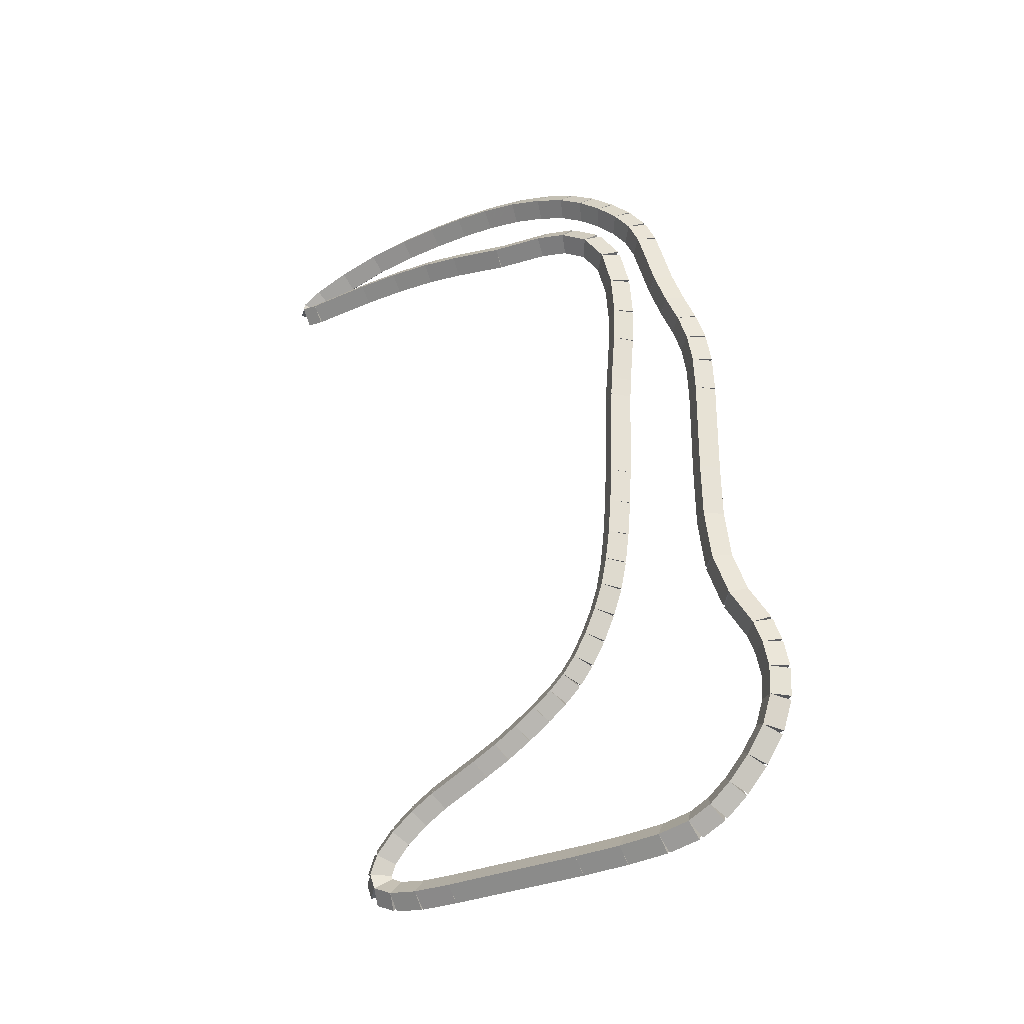
<metadata>
{"format":"obj","ext":"obj","renderer":"f3d","projection":"perspective","resolution":1024,"background":"white","views":[{"elev":-28.0,"azim":121.7,"up":"+Y"}]}
</metadata>
<code>
g name
v 24.93 34.05 4.888
v 24.73 33.98 5.076
v 24.53 34.05 4.888
v 24.73 34.12 4.701
v 24.93 34.36 5
v 24.73 34.29 5.188
v 24.53 34.36 5
v 24.73 34.43 4.812
f 1 2 3 4
f 6 2 1 5
f 5 1 4 8
f 6 5 8 7
f 8 4 3 7
f 7 3 2 6
g name
v 24.93 33.71 4.817
v 24.73 33.67 5.013
v 24.53 33.71 4.817
v 24.73 33.75 4.622
v 24.93 34.05 4.888
v 24.73 34.01 5.084
v 24.53 34.05 4.888
v 24.73 34.09 4.693
f 9 10 11 12
f 14 10 9 13
f 13 9 12 16
f 14 13 16 15
f 16 12 11 15
f 15 11 10 14
g name
v 24.93 33.33 4.831
v 24.73 33.34 5.031
v 24.53 33.33 4.831
v 24.73 33.32 4.631
v 24.93 33.71 4.817
v 24.73 33.71 5.017
v 24.53 33.71 4.817
v 24.73 33.7 4.618
f 17 18 19 20
f 22 18 17 21
f 21 17 20 24
f 22 21 24 23
f 24 20 19 23
f 23 19 18 22
g name
v 24.93 32.95 4.954
v 24.73 33.01 5.144
v 24.53 32.95 4.954
v 24.73 32.89 4.763
v 24.93 33.33 4.831
v 24.73 33.39 5.021
v 24.53 33.33 4.831
v 24.73 33.27 4.641
f 25 26 27 28
f 30 26 25 29
f 29 25 28 32
f 30 29 32 31
f 32 28 27 31
f 31 27 26 30
g name
v 24.93 32.6 5.184
v 24.73 32.71 5.351
v 24.53 32.6 5.184
v 24.73 32.49 5.017
v 24.93 32.95 4.954
v 24.73 33.06 5.121
v 24.53 32.95 4.954
v 24.73 32.84 4.787
f 33 34 35 36
f 38 34 33 37
f 37 33 36 40
f 38 37 40 39
f 40 36 35 39
f 39 35 34 38
g name
v 24.93 32.3 5.453
v 24.73 32.43 5.604
v 24.53 32.3 5.453
v 24.73 32.16 5.303
v 24.93 32.6 5.184
v 24.73 32.74 5.334
v 24.53 32.6 5.184
v 24.73 32.47 5.034
f 41 42 43 44
f 46 42 41 45
f 45 41 44 48
f 46 45 48 47
f 48 44 43 47
f 47 43 42 46
g name
v 24.93 32.06 5.733
v 24.73 32.21 5.864
v 24.53 32.06 5.733
v 24.73 31.9 5.602
v 24.93 32.3 5.453
v 24.73 32.45 5.584
v 24.53 32.3 5.453
v 24.73 32.15 5.323
f 49 50 51 52
f 54 50 49 53
f 53 49 52 56
f 54 53 56 55
f 56 52 51 55
f 55 51 50 54
g name
v 24.93 31.89 6.04
v 24.73 32.07 6.133
v 24.53 31.89 6.04
v 24.73 31.72 5.948
v 24.93 32.06 5.733
v 24.73 32.23 5.826
v 24.53 32.06 5.733
v 24.73 31.88 5.64
f 57 58 59 60
f 62 58 57 61
f 61 57 60 64
f 62 61 64 63
f 64 60 59 63
f 63 59 58 62
g name
v 24.93 31.8 6.463
v 24.73 31.99 6.508
v 24.53 31.8 6.463
v 24.73 31.6 6.418
v 24.93 31.89 6.04
v 24.73 32.09 6.085
v 24.53 31.89 6.04
v 24.73 31.7 5.995
f 65 66 67 68
f 70 66 65 69
f 69 65 68 72
f 70 69 72 71
f 72 68 67 71
f 71 67 66 70
g name
v 24.93 31.74 7.019
v 24.73 31.94 7.038
v 24.53 31.74 7.019
v 24.73 31.54 7
v 24.93 31.8 6.463
v 24.73 32 6.482
v 24.53 31.8 6.463
v 24.73 31.6 6.444
f 73 74 75 76
f 78 74 73 77
f 77 73 76 80
f 78 77 80 79
f 80 76 75 79
f 79 75 74 78
g name
v 24.93 31.71 7.663
v 24.73 31.91 7.674
v 24.53 31.71 7.663
v 24.73 31.51 7.652
v 24.93 31.74 7.019
v 24.73 31.94 7.03
v 24.53 31.74 7.019
v 24.73 31.54 7.008
f 81 82 83 84
f 86 82 81 85
f 85 81 84 88
f 86 85 88 87
f 88 84 83 87
f 87 83 82 86
g name
v 24.93 31.64 9.599
v 24.73 31.84 9.606
v 24.53 31.64 9.599
v 24.73 31.44 9.593
v 24.93 31.71 7.663
v 24.73 31.91 7.67
v 24.53 31.71 7.663
v 24.73 31.51 7.657
f 89 90 91 92
f 94 90 89 93
f 93 89 92 96
f 94 93 96 95
f 96 92 91 95
f 95 91 90 94
g name
v 24.93 31.64 10.13
v 24.73 31.84 10.13
v 24.53 31.64 10.13
v 24.73 31.44 10.13
v 24.93 31.64 9.599
v 24.73 31.84 9.601
v 24.53 31.64 9.599
v 24.73 31.44 9.597
f 97 98 99 100
f 102 98 97 101
f 101 97 100 104
f 102 101 104 103
f 104 100 99 103
f 103 99 98 102
g name
v 24.93 31.68 10.54
v 24.73 31.88 10.52
v 24.53 31.68 10.54
v 24.73 31.48 10.56
v 24.93 31.64 10.13
v 24.73 31.84 10.11
v 24.53 31.64 10.13
v 24.73 31.44 10.15
f 105 106 107 108
f 110 106 105 109
f 109 105 108 112
f 110 109 112 111
f 112 108 107 111
f 111 107 106 110
g name
v 24.93 31.79 10.8
v 24.73 31.97 10.73
v 24.53 31.79 10.8
v 24.73 31.6 10.88
v 24.93 31.68 10.54
v 24.73 31.86 10.46
v 24.53 31.68 10.54
v 24.73 31.49 10.61
f 113 114 115 116
f 118 114 113 117
f 117 113 116 120
f 118 117 120 119
f 120 116 115 119
f 119 115 114 118
g name
v 24.93 31.99 10.87
v 24.73 32.06 10.69
v 24.53 31.99 10.87
v 24.73 31.92 11.06
v 24.93 31.79 10.8
v 24.73 31.85 10.61
v 24.53 31.79 10.8
v 24.73 31.72 10.99
f 121 122 123 124
f 126 122 121 125
f 125 121 124 128
f 126 125 128 127
f 128 124 123 127
f 127 123 122 126
g name
v 24.93 32.25 10.77
v 24.73 32.17 10.59
v 24.53 32.25 10.77
v 24.73 32.32 10.96
v 24.93 31.99 10.87
v 24.73 31.92 10.69
v 24.53 31.99 10.87
v 24.73 32.06 11.06
f 129 130 131 132
f 134 130 129 133
f 133 129 132 136
f 134 133 136 135
f 136 132 131 135
f 135 131 130 134
g name
v 24.93 32.53 10.52
v 24.73 32.39 10.38
v 24.53 32.53 10.52
v 24.73 32.66 10.67
v 24.93 32.25 10.77
v 24.73 32.11 10.62
v 24.53 32.25 10.77
v 24.73 32.38 10.92
f 137 138 139 140
f 142 138 137 141
f 141 137 140 144
f 142 141 144 143
f 144 140 139 143
f 143 139 138 142
g name
v 24.93 32.76 10.22
v 24.73 32.61 10.1
v 24.53 32.76 10.22
v 24.73 32.92 10.34
v 24.93 32.53 10.52
v 24.73 32.37 10.4
v 24.53 32.53 10.52
v 24.73 32.68 10.65
f 145 146 147 148
f 150 146 145 149
f 149 145 148 152
f 150 149 152 151
f 152 148 147 151
f 151 147 146 150
g name
v 24.93 32.96 9.894
v 24.73 32.79 9.79
v 24.53 32.96 9.894
v 24.73 33.13 9.998
v 24.93 32.76 10.22
v 24.73 32.59 10.12
v 24.53 32.76 10.22
v 24.73 32.94 10.32
f 153 154 155 156
f 158 154 153 157
f 157 153 156 160
f 158 157 160 159
f 160 156 155 159
f 159 155 154 158
g name
v 24.93 33.29 9.221
v 24.73 33.11 9.133
v 24.53 33.29 9.221
v 24.73 33.47 9.309
v 24.93 32.96 9.894
v 24.73 32.78 9.807
v 24.53 32.96 9.894
v 24.73 33.14 9.982
f 161 162 163 164
f 166 162 161 165
f 165 161 164 168
f 166 165 168 167
f 168 164 163 167
f 167 163 162 166
g name
v 24.93 33.47 8.881
v 24.73 33.29 8.789
v 24.53 33.47 8.881
v 24.73 33.64 8.973
v 24.93 33.29 9.221
v 24.73 33.11 9.129
v 24.53 33.29 9.221
v 24.73 33.47 9.313
f 169 170 171 172
f 174 170 169 173
f 173 169 172 176
f 174 173 176 175
f 176 172 171 175
f 175 171 170 174
g name
v 24.93 33.67 8.555
v 24.73 33.49 8.451
v 24.53 33.67 8.555
v 24.73 33.84 8.66
v 24.93 33.47 8.881
v 24.73 33.3 8.777
v 24.53 33.47 8.881
v 24.73 33.64 8.985
f 177 178 179 180
f 182 178 177 181
f 181 177 180 184
f 182 181 184 183
f 184 180 179 183
f 183 179 178 182
g name
v 24.93 33.87 8.258
v 24.73 33.71 8.145
v 24.53 33.87 8.258
v 24.73 34.04 8.371
v 24.93 33.67 8.555
v 24.73 33.5 8.442
v 24.53 33.67 8.555
v 24.73 33.83 8.669
f 185 186 187 188
f 190 186 185 189
f 189 185 188 192
f 190 189 192 191
f 192 188 187 191
f 191 187 186 190
g name
v 24.93 34.06 8.007
v 24.73 33.9 7.886
v 24.53 34.06 8.007
v 24.73 34.22 8.127
v 24.93 33.87 8.258
v 24.73 33.71 8.137
v 24.53 33.87 8.258
v 24.73 34.03 8.379
f 193 194 195 196
f 198 194 193 197
f 197 193 196 200
f 198 197 200 199
f 200 196 195 199
f 199 195 194 198
g name
v 24.93 34.25 7.8
v 24.73 34.11 7.664
v 24.53 34.25 7.8
v 24.73 34.4 7.937
v 24.93 34.06 8.007
v 24.73 33.91 7.87
v 24.53 34.06 8.007
v 24.73 34.21 8.143
f 201 202 203 204
f 206 202 201 205
f 205 201 204 208
f 206 205 208 207
f 208 204 203 207
f 207 203 202 206
g name
v 24.93 34.48 7.621
v 24.73 34.36 7.464
v 24.53 34.48 7.621
v 24.73 34.61 7.778
v 24.93 34.25 7.8
v 24.73 34.13 7.643
v 24.53 34.25 7.8
v 24.73 34.38 7.957
f 209 210 211 212
f 214 210 209 213
f 213 209 212 216
f 214 213 216 215
f 216 212 211 215
f 215 211 210 214
g name
v 24.93 34.78 7.447
v 24.73 34.68 7.274
v 24.53 34.78 7.447
v 24.73 34.88 7.619
v 24.93 34.48 7.621
v 24.73 34.38 7.448
v 24.53 34.48 7.621
v 24.73 34.58 7.793
f 217 218 219 220
f 222 218 217 221
f 221 217 220 224
f 222 221 224 223
f 224 220 219 223
f 223 219 218 222
g name
v 24.93 35.11 7.296
v 24.73 35.02 7.114
v 24.53 35.11 7.296
v 24.73 35.19 7.478
v 24.93 34.78 7.447
v 24.73 34.69 7.265
v 24.53 34.78 7.447
v 24.73 34.86 7.628
f 225 226 227 228
f 230 226 225 229
f 229 225 228 232
f 230 229 232 231
f 232 228 227 231
f 231 227 226 230
g name
v 24.93 35.45 7.178
v 24.73 35.38 6.989
v 24.53 35.45 7.178
v 24.73 35.51 7.367
v 24.93 35.11 7.296
v 24.73 35.04 7.107
v 24.53 35.11 7.296
v 24.73 35.17 7.485
f 233 234 235 236
f 238 234 233 237
f 237 233 236 240
f 238 237 240 239
f 240 236 235 239
f 239 235 234 238
g name
v 24.93 35.81 7.102
v 24.73 35.77 6.906
v 24.53 35.81 7.102
v 24.73 35.85 7.298
v 24.93 35.45 7.178
v 24.73 35.41 6.983
v 24.53 35.45 7.178
v 24.73 35.49 7.374
f 241 242 243 244
f 246 242 241 245
f 245 241 244 248
f 246 245 248 247
f 248 244 243 247
f 247 243 242 246
g name
v 24.93 36.22 7.048
v 24.73 36.19 6.85
v 24.53 36.22 7.048
v 24.73 36.24 7.247
v 24.93 35.81 7.102
v 24.73 35.79 6.904
v 24.53 35.81 7.102
v 24.73 35.84 7.3
f 249 250 251 252
f 254 250 249 253
f 253 249 252 256
f 254 253 256 255
f 256 252 251 255
f 255 251 250 254
g name
v 24.93 36.69 7.01
v 24.73 36.67 6.811
v 24.53 36.69 7.01
v 24.73 36.7 7.209
v 24.93 36.22 7.048
v 24.73 36.2 6.849
v 24.53 36.22 7.048
v 24.73 36.23 7.248
f 257 258 259 260
f 262 258 257 261
f 261 257 260 264
f 262 261 264 263
f 264 260 259 263
f 263 259 258 262
g name
v 24.93 37.16 6.985
v 24.73 37.15 6.785
v 24.53 37.16 6.985
v 24.73 37.17 7.184
v 24.93 36.69 7.01
v 24.73 36.68 6.81
v 24.53 36.69 7.01
v 24.73 36.7 7.21
f 265 266 267 268
f 270 266 265 269
f 269 265 268 272
f 270 269 272 271
f 272 268 267 271
f 271 267 266 270
g name
v 24.93 38.39 6.946
v 24.73 38.38 6.746
v 24.53 38.39 6.946
v 24.73 38.4 7.146
v 24.93 37.16 6.985
v 24.73 37.15 6.785
v 24.53 37.16 6.985
v 24.73 37.17 7.185
f 273 274 275 276
f 278 274 273 277
f 277 273 276 280
f 278 277 280 279
f 280 276 275 279
f 279 275 274 278
g name
v 24.93 38.66 6.929
v 24.73 38.65 6.729
v 24.53 38.66 6.929
v 24.73 38.68 7.128
v 24.93 38.39 6.946
v 24.73 38.38 6.746
v 24.53 38.39 6.946
v 24.73 38.4 7.146
f 281 282 283 284
f 286 282 281 285
f 285 281 284 288
f 286 285 288 287
f 288 284 283 287
f 287 283 282 286
g name
v 24.93 39.32 6.875
v 24.73 39.3 6.676
v 24.53 39.32 6.875
v 24.73 39.33 7.074
v 24.93 38.66 6.929
v 24.73 38.65 6.729
v 24.53 38.66 6.929
v 24.73 38.68 7.128
f 289 290 291 292
f 294 290 289 293
f 293 289 292 296
f 294 293 296 295
f 296 292 291 295
f 295 291 290 294
g name
v 24.93 39.79 6.856
v 24.73 39.78 6.656
v 24.53 39.79 6.856
v 24.73 39.8 7.056
v 24.93 39.32 6.875
v 24.73 39.31 6.675
v 24.53 39.32 6.875
v 24.73 39.33 7.075
f 297 298 299 300
f 302 298 297 301
f 301 297 300 304
f 302 301 304 303
f 304 300 299 303
f 303 299 298 302
g name
v 24.93 40.33 6.899
v 24.73 40.34 6.7
v 24.53 40.33 6.899
v 24.73 40.31 7.099
v 24.93 39.79 6.856
v 24.73 39.81 6.657
v 24.53 39.79 6.856
v 24.73 39.78 7.055
f 305 306 307 308
f 310 306 305 309
f 309 305 308 312
f 310 309 312 311
f 312 308 307 311
f 311 307 306 310
g name
v 24.93 40.84 7.036
v 24.73 40.89 6.843
v 24.53 40.84 7.036
v 24.73 40.79 7.229
v 24.93 40.33 6.899
v 24.73 40.38 6.706
v 24.53 40.33 6.899
v 24.73 40.27 7.093
f 313 314 315 316
f 318 314 313 317
f 317 313 316 320
f 318 317 320 319
f 320 316 315 319
f 319 315 314 318
g name
v 24.93 41.23 7.323
v 24.73 41.35 7.162
v 24.53 41.23 7.323
v 24.73 41.11 7.484
v 24.93 40.84 7.036
v 24.73 40.96 6.875
v 24.53 40.84 7.036
v 24.73 40.72 7.198
f 321 322 323 324
f 326 322 321 325
f 325 321 324 328
f 326 325 328 327
f 328 324 323 327
f 327 323 322 326
g name
v 24.93 41.46 7.705
v 24.73 41.63 7.601
v 24.53 41.46 7.705
v 24.73 41.29 7.808
v 24.93 41.23 7.323
v 24.73 41.4 7.219
v 24.53 41.23 7.323
v 24.73 41.06 7.426
f 329 330 331 332
f 334 330 329 333
f 333 329 332 336
f 334 333 336 335
f 336 332 331 335
f 335 331 330 334
g name
v 24.93 41.56 8.142
v 24.73 41.76 8.096
v 24.53 41.56 8.142
v 24.73 41.37 8.189
v 24.93 41.46 7.705
v 24.73 41.65 7.658
v 24.53 41.46 7.705
v 24.73 41.27 7.751
f 337 338 339 340
f 342 338 337 341
f 341 337 340 344
f 342 341 344 343
f 344 340 339 343
f 343 339 338 342
g name
v 24.93 41.64 8.897
v 24.73 41.83 8.878
v 24.53 41.64 8.897
v 24.73 41.44 8.916
v 24.93 41.56 8.142
v 24.73 41.76 8.123
v 24.53 41.56 8.142
v 24.73 41.37 8.161
f 345 346 347 348
f 350 346 345 349
f 349 345 348 352
f 350 349 352 351
f 352 348 347 351
f 351 347 346 350
g name
v 24.93 41.78 9.692
v 24.73 41.97 9.657
v 24.53 41.78 9.692
v 24.73 41.58 9.726
v 24.93 41.64 8.897
v 24.73 41.83 8.862
v 24.53 41.64 8.897
v 24.73 41.44 8.932
f 353 354 355 356
f 358 354 353 357
f 357 353 356 360
f 358 357 360 359
f 360 356 355 359
f 359 355 354 358
g name
v 24.93 41.85 10.23
v 24.73 42.05 10.21
v 24.53 41.85 10.23
v 24.73 41.65 10.26
v 24.93 41.78 9.692
v 24.73 41.97 9.665
v 24.53 41.78 9.692
v 24.73 41.58 9.718
f 361 362 363 364
f 366 362 361 365
f 365 361 364 368
f 366 365 368 367
f 368 364 363 367
f 367 363 362 366
g name
v 24.93 41.88 10.85
v 24.73 42.08 10.84
v 24.53 41.88 10.85
v 24.73 41.68 10.86
v 24.93 41.85 10.23
v 24.73 42.05 10.22
v 24.53 41.85 10.23
v 24.73 41.65 10.25
f 369 370 371 372
f 374 370 369 373
f 373 369 372 376
f 374 373 376 375
f 376 372 371 375
f 375 371 370 374
g name
v 24.93 41.89 11.47
v 24.73 42.09 11.47
v 24.53 41.89 11.47
v 24.73 41.69 11.47
v 24.93 41.88 10.85
v 24.73 42.08 10.85
v 24.53 41.88 10.85
v 24.73 41.68 10.85
f 377 378 379 380
f 382 378 377 381
f 381 377 380 384
f 382 381 384 383
f 384 380 379 383
f 383 379 378 382
g name
v 24.93 41.85 12.42
v 24.73 42.05 12.43
v 24.53 41.85 12.42
v 24.73 41.65 12.42
v 24.93 41.89 11.47
v 24.73 42.09 11.48
v 24.53 41.89 11.47
v 24.73 41.69 11.46
f 385 386 387 388
f 390 386 385 389
f 389 385 388 392
f 390 389 392 391
f 392 388 387 391
f 391 387 386 390
g name
v 24.93 41.87 12.65
v 24.73 42.07 12.64
v 24.53 41.87 12.65
v 24.73 41.67 12.67
v 24.93 41.85 12.42
v 24.73 42.05 12.41
v 24.53 41.85 12.42
v 24.73 41.65 12.44
f 393 394 395 396
f 398 394 393 397
f 397 393 396 400
f 398 397 400 399
f 400 396 395 399
f 399 395 394 398
g name
v 24.93 41.95 12.63
v 24.73 41.9 12.44
v 24.53 41.95 12.63
v 24.73 42 12.83
v 24.93 41.87 12.65
v 24.73 41.82 12.46
v 24.53 41.87 12.65
v 24.73 41.92 12.85
f 401 402 403 404
f 406 402 401 405
f 405 401 404 408
f 406 405 408 407
f 408 404 403 407
f 407 403 402 406
g name
v 24.93 42.1 12.36
v 24.73 41.93 12.26
v 24.53 42.1 12.36
v 24.73 42.28 12.46
v 24.93 41.95 12.63
v 24.73 41.78 12.54
v 24.53 41.95 12.63
v 24.73 42.13 12.73
f 409 410 411 412
f 414 410 409 413
f 413 409 412 416
f 414 413 416 415
f 416 412 411 415
f 415 411 410 414
g name
v 24.93 42.27 11.86
v 24.73 42.08 11.8
v 24.53 42.27 11.86
v 24.73 42.46 11.92
v 24.93 42.1 12.36
v 24.73 41.91 12.3
v 24.53 42.1 12.36
v 24.73 42.29 12.42
f 417 418 419 420
f 422 418 417 421
f 421 417 420 424
f 422 421 424 423
f 424 420 419 423
f 423 419 418 422
g name
v 24.93 42.4 11.27
v 24.73 42.21 11.22
v 24.53 42.4 11.27
v 24.73 42.6 11.31
v 24.93 42.27 11.86
v 24.73 42.08 11.82
v 24.53 42.27 11.86
v 24.73 42.47 11.9
f 425 426 427 428
f 430 426 425 429
f 429 425 428 432
f 430 429 432 431
f 432 428 427 431
f 431 427 426 430
g name
v 24.93 42.47 10.67
v 24.73 42.27 10.64
v 24.53 42.47 10.67
v 24.73 42.67 10.69
v 24.93 42.4 11.27
v 24.73 42.2 11.25
v 24.53 42.4 11.27
v 24.73 42.6 11.29
f 433 434 435 436
f 438 434 433 437
f 437 433 436 440
f 438 437 440 439
f 440 436 435 439
f 439 435 434 438
g name
v 24.93 42.5 10.13
v 24.73 42.3 10.12
v 24.53 42.5 10.13
v 24.73 42.7 10.14
v 24.93 42.47 10.67
v 24.73 42.27 10.66
v 24.53 42.47 10.67
v 24.73 42.67 10.68
f 441 442 443 444
f 446 442 441 445
f 445 441 444 448
f 446 445 448 447
f 448 444 443 447
f 447 443 442 446
g name
v 24.93 42.5 9.611
v 24.73 42.3 9.61
v 24.53 42.5 9.611
v 24.73 42.7 9.611
v 24.93 42.5 10.13
v 24.73 42.3 10.13
v 24.53 42.5 10.13
v 24.73 42.7 10.13
f 449 450 451 452
f 454 450 449 453
f 453 449 452 456
f 454 453 456 455
f 456 452 451 455
f 455 451 450 454
g name
v 24.93 42.47 9.111
v 24.73 42.27 9.123
v 24.53 42.47 9.111
v 24.73 42.67 9.099
v 24.93 42.5 9.611
v 24.73 42.3 9.623
v 24.53 42.5 9.611
v 24.73 42.7 9.598
f 457 458 459 460
f 462 458 457 461
f 461 457 460 464
f 462 461 464 463
f 464 460 459 463
f 463 459 458 462
g name
v 24.93 42.4 8.603
v 24.73 42.2 8.631
v 24.53 42.4 8.603
v 24.73 42.59 8.575
v 24.93 42.47 9.111
v 24.73 42.27 9.139
v 24.53 42.47 9.111
v 24.73 42.66 9.084
f 465 466 467 468
f 470 466 465 469
f 469 465 468 472
f 470 469 472 471
f 472 468 467 471
f 471 467 466 470
g name
v 24.93 42.28 8.139
v 24.73 42.09 8.188
v 24.53 42.28 8.139
v 24.73 42.47 8.09
v 24.93 42.4 8.603
v 24.73 42.2 8.652
v 24.53 42.4 8.603
v 24.73 42.59 8.554
f 473 474 475 476
f 478 474 473 477
f 477 473 476 480
f 478 477 480 479
f 480 476 475 479
f 479 475 474 478
g name
v 24.93 42.13 7.728
v 24.73 41.94 7.797
v 24.53 42.13 7.728
v 24.73 42.31 7.658
v 24.93 42.28 8.139
v 24.73 42.09 8.208
v 24.53 42.28 8.139
v 24.73 42.47 8.069
f 481 482 483 484
f 486 482 481 485
f 485 481 484 488
f 486 485 488 487
f 488 484 483 487
f 487 483 482 486
g name
v 24.93 41.94 7.387
v 24.73 41.76 7.484
v 24.53 41.94 7.387
v 24.73 42.11 7.289
v 24.93 42.13 7.728
v 24.73 41.95 7.825
v 24.53 42.13 7.728
v 24.73 42.3 7.63
f 489 490 491 492
f 494 490 489 493
f 493 489 492 496
f 494 493 496 495
f 496 492 491 495
f 495 491 490 494
g name
v 24.93 41.7 7.073
v 24.73 41.54 7.192
v 24.53 41.7 7.073
v 24.73 41.86 6.954
v 24.93 41.94 7.387
v 24.73 41.78 7.506
v 24.53 41.94 7.387
v 24.73 42.1 7.267
f 497 498 499 500
f 502 498 497 501
f 501 497 500 504
f 502 501 504 503
f 504 500 499 503
f 503 499 498 502
g name
v 24.93 41.45 6.797
v 24.73 41.3 6.933
v 24.53 41.45 6.797
v 24.73 41.6 6.662
v 24.93 41.7 7.073
v 24.73 41.56 7.208
v 24.53 41.7 7.073
v 24.73 41.85 6.938
f 505 506 507 508
f 510 506 505 509
f 509 505 508 512
f 510 509 512 511
f 512 508 507 511
f 511 507 506 510
g name
v 24.93 41.18 6.573
v 24.73 41.05 6.728
v 24.53 41.18 6.573
v 24.73 41.3 6.418
v 24.93 41.45 6.797
v 24.73 41.32 6.952
v 24.53 41.45 6.797
v 24.73 41.58 6.643
f 513 514 515 516
f 518 514 513 517
f 517 513 516 520
f 518 517 520 519
f 520 516 515 519
f 519 515 514 518
g name
v 24.93 40.88 6.427
v 24.73 40.79 6.606
v 24.53 40.88 6.427
v 24.73 40.97 6.248
v 24.93 41.18 6.573
v 24.73 41.09 6.752
v 24.53 41.18 6.573
v 24.73 41.26 6.394
f 521 522 523 524
f 526 522 521 525
f 525 521 524 528
f 526 525 528 527
f 528 524 523 527
f 527 523 522 526
g name
v 24.93 40.11 6.186
v 24.73 40.05 6.377
v 24.53 40.11 6.186
v 24.73 40.16 5.995
v 24.93 40.88 6.427
v 24.73 40.82 6.618
v 24.53 40.88 6.427
v 24.73 40.94 6.235
f 529 530 531 532
f 534 530 529 533
f 533 529 532 536
f 534 533 536 535
f 536 532 531 535
f 535 531 530 534
g name
v 24.93 39.68 6.018
v 24.73 39.61 6.204
v 24.53 39.68 6.018
v 24.73 39.75 5.832
v 24.93 40.11 6.186
v 24.73 40.03 6.372
v 24.53 40.11 6.186
v 24.73 40.18 6
f 537 538 539 540
f 542 538 537 541
f 541 537 540 544
f 542 541 544 543
f 544 540 539 543
f 543 539 538 542
g name
v 24.93 39.29 5.845
v 24.73 39.21 6.027
v 24.53 39.29 5.845
v 24.73 39.37 5.662
v 24.93 39.68 6.018
v 24.73 39.6 6.201
v 24.53 39.68 6.018
v 24.73 39.76 5.836
f 545 546 547 548
f 550 546 545 549
f 549 545 548 552
f 550 549 552 551
f 552 548 547 551
f 551 547 546 550
g name
v 24.93 38.93 5.715
v 24.73 38.86 5.904
v 24.53 38.93 5.715
v 24.73 38.99 5.527
v 24.93 39.29 5.845
v 24.73 39.23 6.033
v 24.53 39.29 5.845
v 24.73 39.36 5.656
f 553 554 555 556
f 558 554 553 557
f 557 553 556 560
f 558 557 560 559
f 560 556 555 559
f 559 555 554 558
g name
v 24.93 38.54 5.646
v 24.73 38.5 5.843
v 24.53 38.54 5.646
v 24.73 38.57 5.449
v 24.93 38.93 5.715
v 24.73 38.89 5.912
v 24.53 38.93 5.715
v 24.73 38.96 5.518
f 561 562 563 564
f 566 562 561 565
f 565 561 564 568
f 566 565 568 567
f 568 564 563 567
f 567 563 562 566
g name
v 24.93 38.07 5.622
v 24.73 38.06 5.822
v 24.53 38.07 5.622
v 24.73 38.08 5.423
v 24.93 38.54 5.646
v 24.73 38.53 5.846
v 24.53 38.54 5.646
v 24.73 38.55 5.446
f 569 570 571 572
f 574 570 569 573
f 573 569 572 576
f 574 573 576 575
f 576 572 571 575
f 575 571 570 574
g name
v 24.93 36.82 5.622
v 24.73 36.82 5.822
v 24.53 36.82 5.622
v 24.73 36.82 5.422
v 24.93 38.07 5.622
v 24.73 38.07 5.822
v 24.53 38.07 5.622
v 24.73 38.07 5.422
f 577 578 579 580
f 582 578 577 581
f 581 577 580 584
f 582 581 584 583
f 584 580 579 583
f 583 579 578 582
g name
v 24.93 36.09 5.605
v 24.73 36.09 5.805
v 24.53 36.09 5.605
v 24.73 36.1 5.405
v 24.93 36.82 5.622
v 24.73 36.81 5.822
v 24.53 36.82 5.622
v 24.73 36.82 5.422
f 585 586 587 588
f 590 586 585 589
f 589 585 588 592
f 590 589 592 591
f 592 588 587 591
f 591 587 586 590
g name
v 24.93 35.43 5.517
v 24.73 35.4 5.715
v 24.53 35.43 5.517
v 24.73 35.45 5.318
v 24.93 36.09 5.605
v 24.73 36.07 5.803
v 24.53 36.09 5.605
v 24.73 36.12 5.407
f 593 594 595 596
f 598 594 593 597
f 597 593 596 600
f 598 597 600 599
f 600 596 595 599
f 599 595 594 598
g name
v 24.93 34.85 5.307
v 24.73 34.78 5.495
v 24.53 34.85 5.307
v 24.73 34.92 5.119
v 24.93 35.43 5.517
v 24.73 35.36 5.704
v 24.53 35.43 5.517
v 24.73 35.49 5.329
f 601 602 603 604
f 606 602 601 605
f 605 601 604 608
f 606 605 608 607
f 608 604 603 607
f 607 603 602 606
g name
v 24.93 34.36 5
v 24.73 34.25 5.17
v 24.53 34.36 5
v 24.73 34.46 4.83
v 24.93 34.85 5.307
v 24.73 34.75 5.477
v 24.53 34.85 5.307
v 24.73 34.96 5.137
f 609 610 611 612
f 614 610 609 613
f 613 609 612 616
f 614 613 616 615
f 616 612 611 615
f 615 611 610 614

</code>
